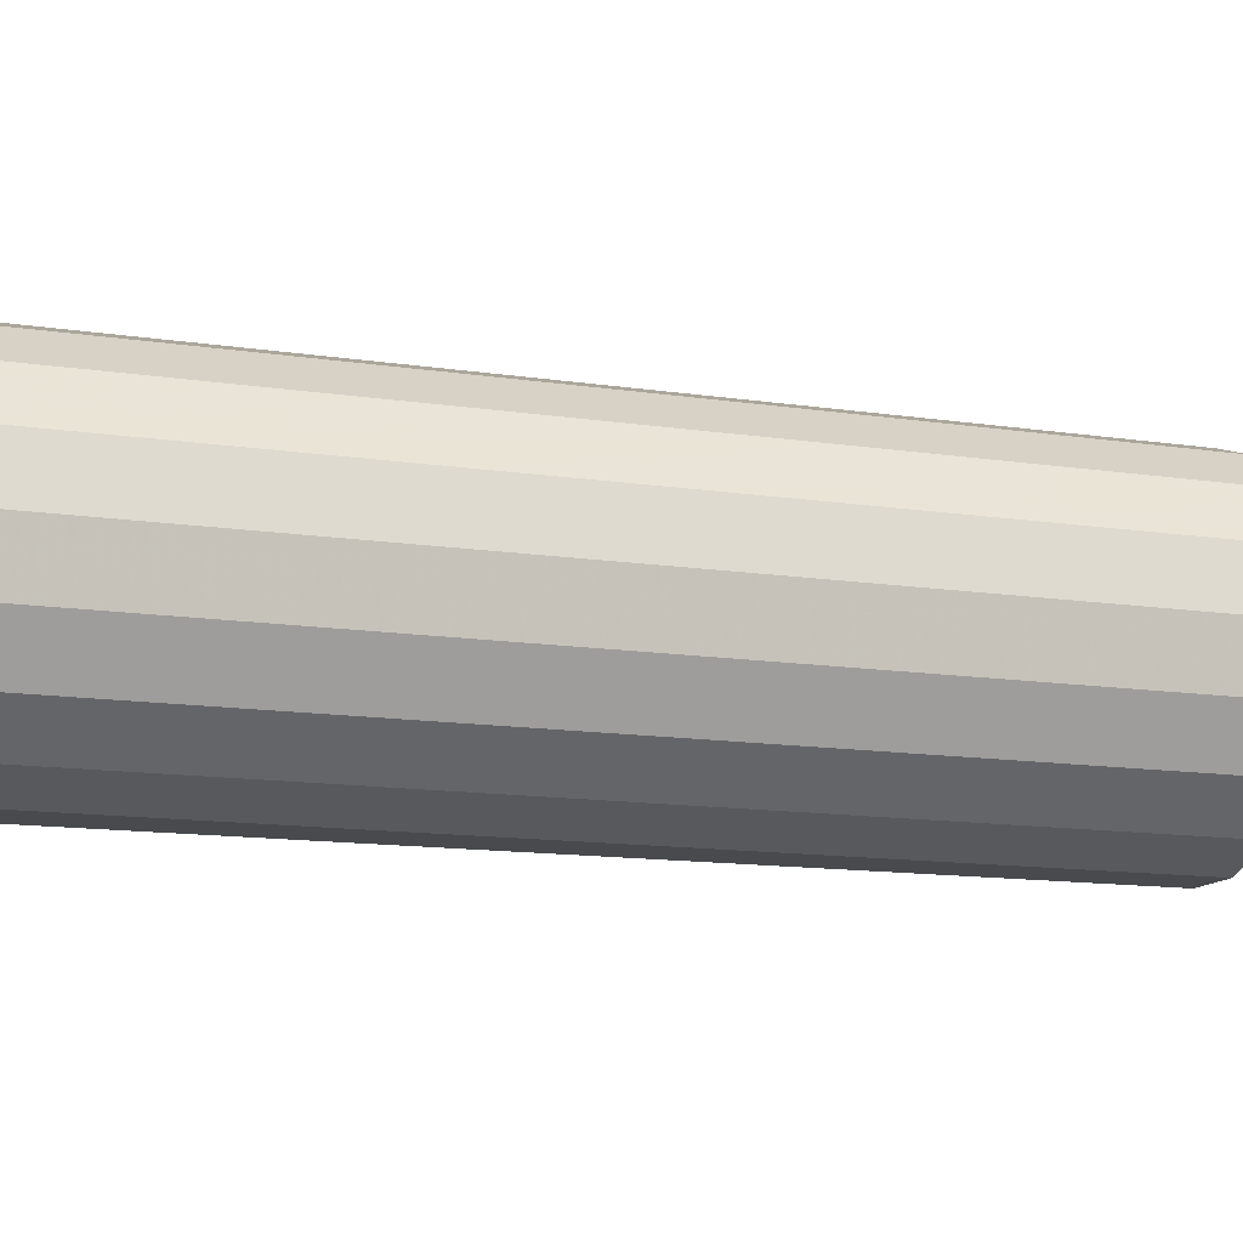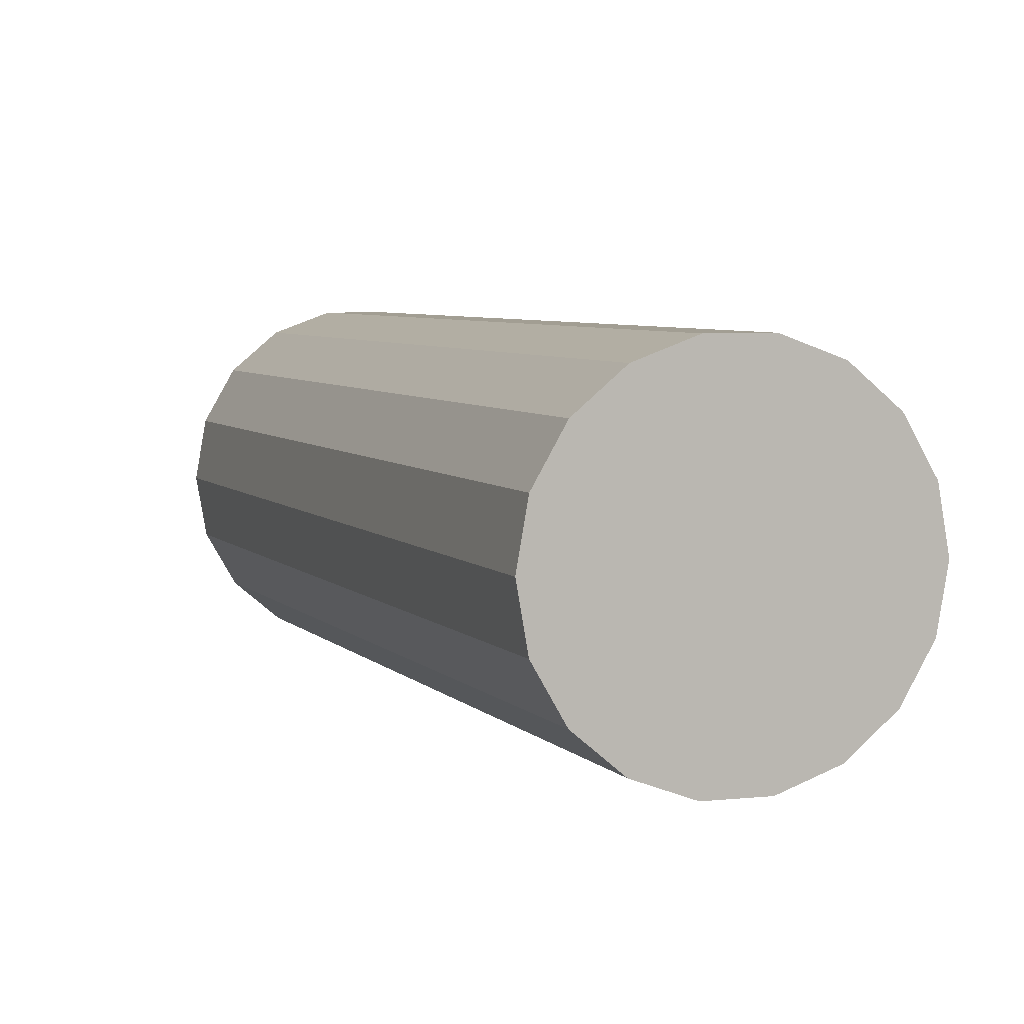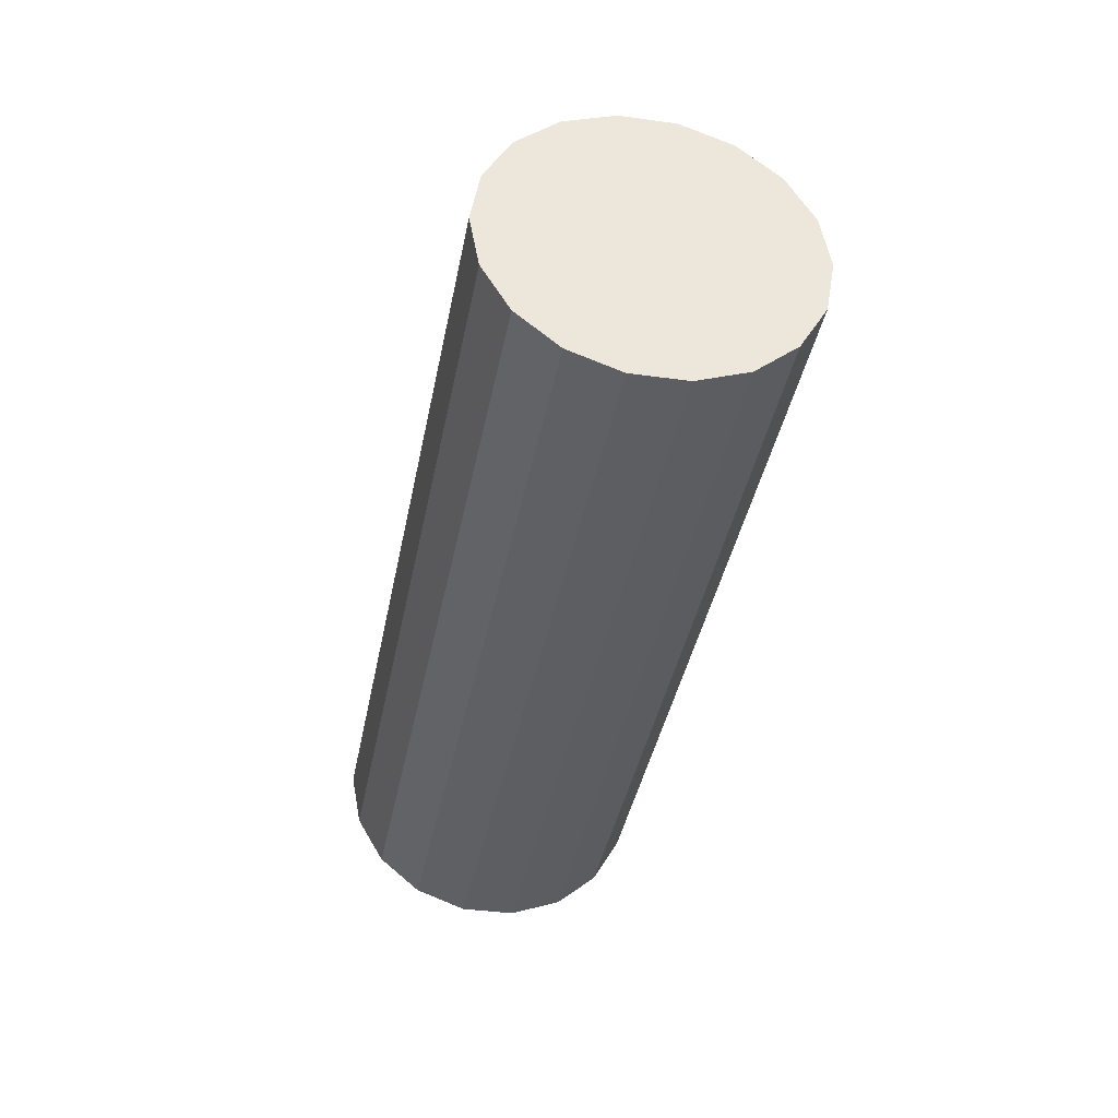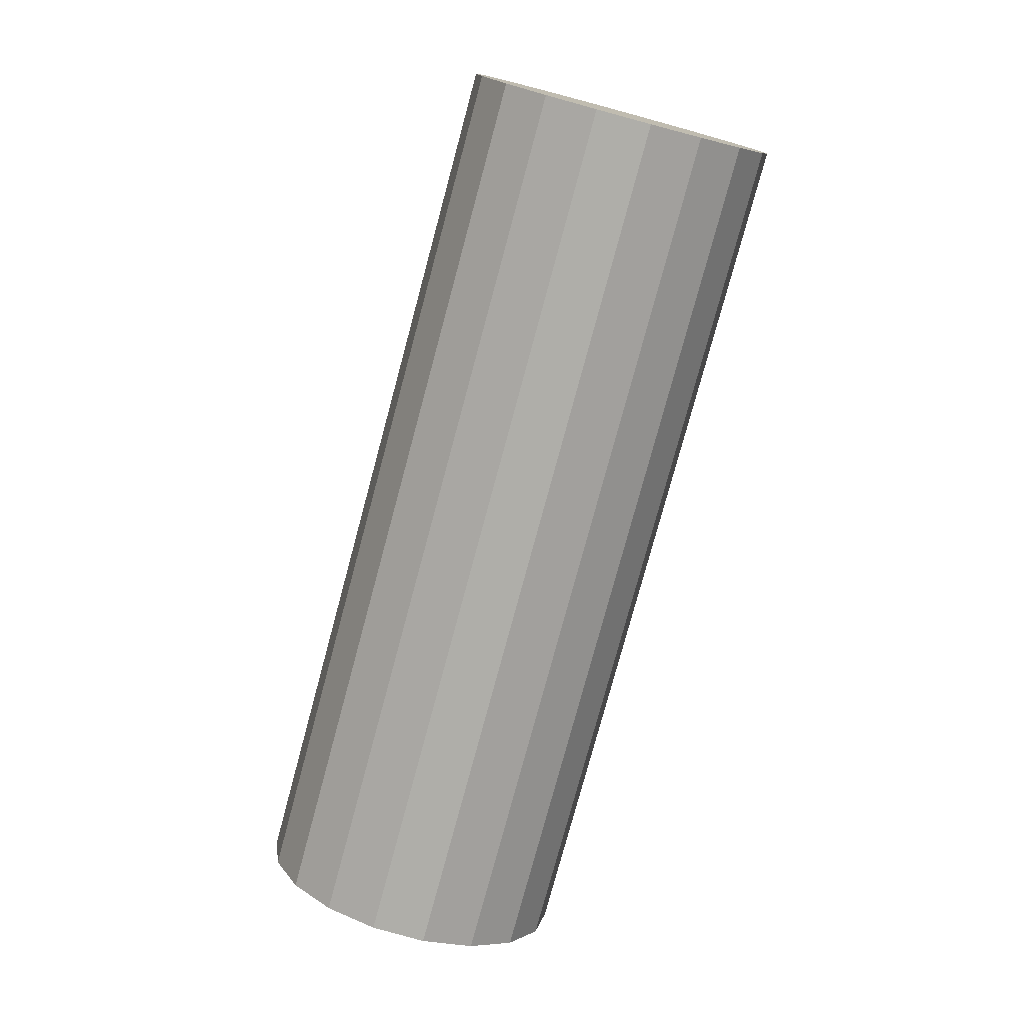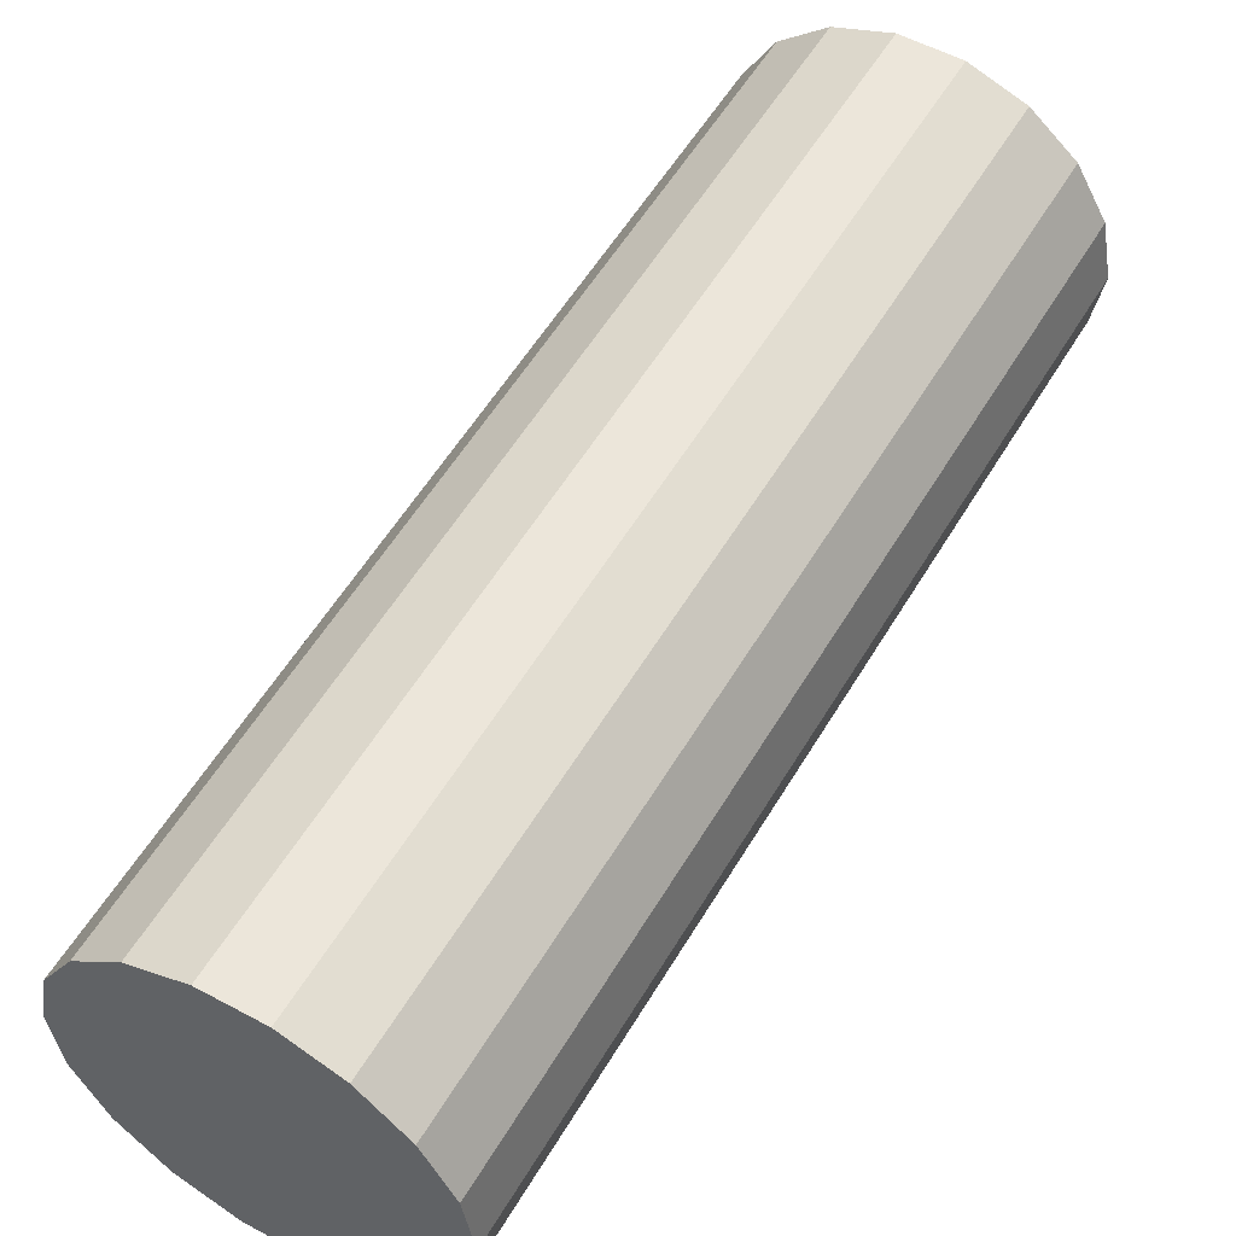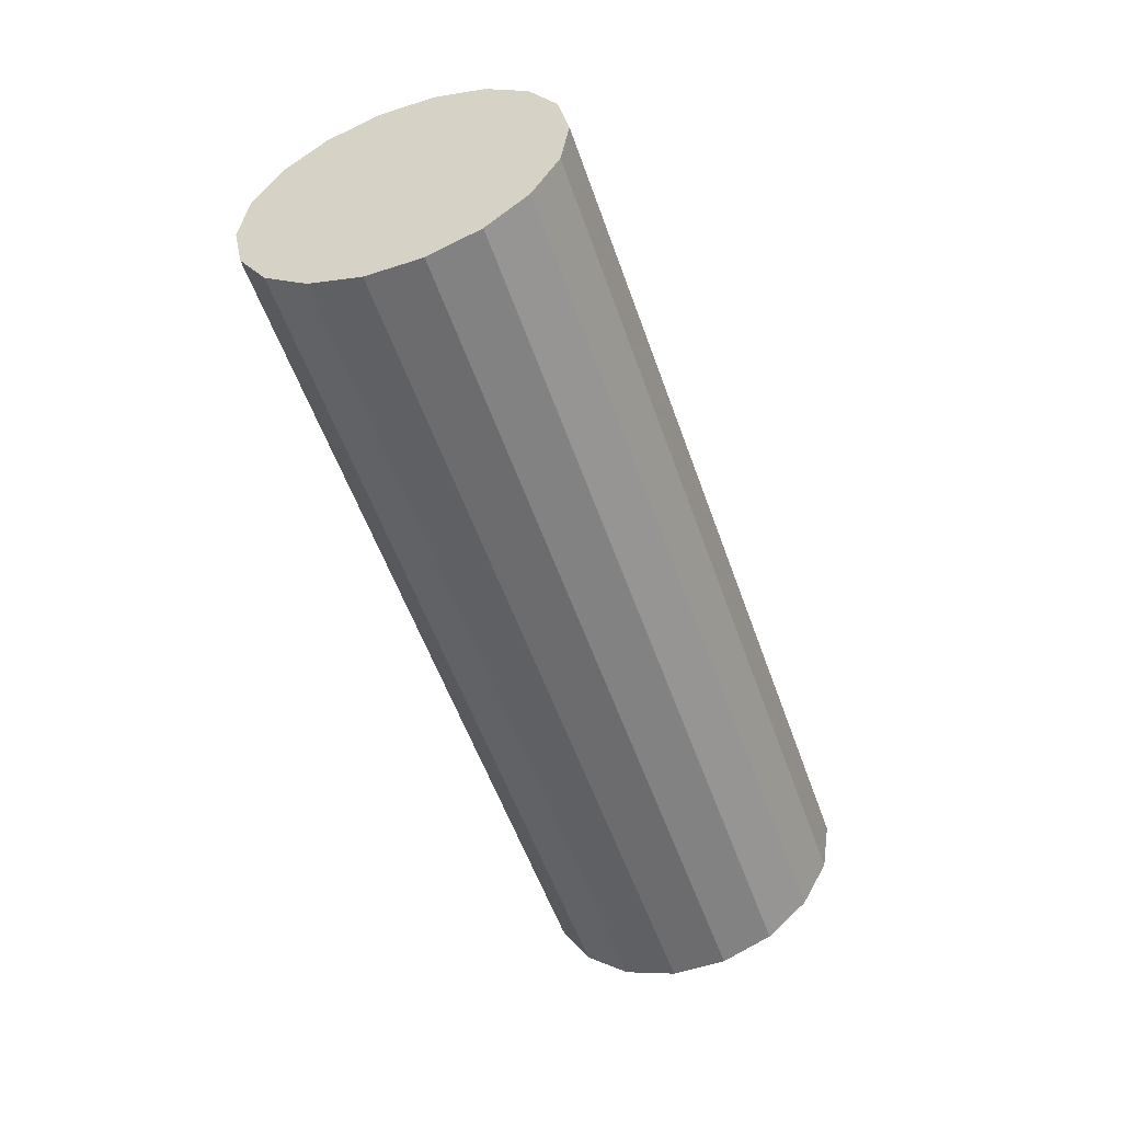
<metadata>
{"format":"obj","ext":"obj","renderer":"f3d","projection":"perspective","resolution":1024,"background":"white","views":[{"elev":-12.8,"azim":50.4,"up":"+Y"},{"elev":5.1,"azim":140.1,"up":"+Y"},{"elev":34.7,"azim":-121.9,"up":"+Z"},{"elev":-0.6,"azim":-139.4,"up":"+Z"},{"elev":54.4,"azim":9.9,"up":"+Y"},{"elev":29.6,"azim":-20.1,"up":"+Z"}]}
</metadata>
<code>
v  -121.9 14.74 0
v  -92.76 3.455 10.61
v  -90.89 14.74 11.29
v  -98.14 -6.47 8.646
v  -106.4 -13.84 5.643
v  -116.5 -17.76 1.96
v  -127.3 -17.76 -1.96
v  -137.4 -13.84 -5.643
v  -145.7 -6.47 -8.646
v  -151 3.455 -10.61
v  -152.9 14.74 -11.29
v  -151 26.03 -10.61
v  -145.7 35.95 -8.646
v  -137.4 43.32 -5.643
v  -127.3 47.24 -1.96
v  -116.5 47.24 1.96
v  -106.4 43.32 5.643
v  -98.14 35.95 8.646
v  -92.76 26.03 10.61
v  -105.4 3.455 45.36
v  -103.5 14.74 46.04
v  -110.8 -6.47 43.4
v  -119 -13.84 40.4
v  -129.2 -17.76 36.71
v  -139.9 -17.76 32.79
v  -150 -13.84 29.11
v  -158.3 -6.47 26.11
v  -163.7 3.455 24.15
v  -165.6 14.74 23.47
v  -163.7 26.03 24.15
v  -158.3 35.95 26.11
v  -150 43.32 29.11
v  -139.9 47.24 32.79
v  -129.2 47.24 36.71
v  -119 43.32 40.4
v  -110.8 35.95 43.4
v  -105.4 26.03 45.36
v  -118.1 3.455 80.11
v  -116.2 14.74 80.79
v  -123.4 -6.47 78.15
v  -131.7 -13.84 75.15
v  -141.8 -17.76 71.46
v  -152.6 -17.76 67.54
v  -162.7 -13.84 63.86
v  -170.9 -6.47 60.86
v  -176.3 3.455 58.9
v  -178.2 14.74 58.22
v  -176.3 26.03 58.9
v  -170.9 35.95 60.86
v  -162.7 43.32 63.86
v  -152.6 47.24 67.54
v  -141.8 47.24 71.46
v  -131.7 43.32 75.15
v  -123.4 35.95 78.15
v  -118.1 26.03 80.11
v  -130.7 3.455 114.9
v  -128.8 14.74 115.5
v  -136.1 -6.47 112.9
v  -144.3 -13.84 109.9
v  -154.5 -17.76 106.2
v  -165.2 -17.76 102.3
v  -175.3 -13.84 98.61
v  -183.6 -6.47 95.61
v  -189 3.455 93.65
v  -190.9 14.74 92.97
v  -189 26.03 93.65
v  -183.6 35.95 95.61
v  -175.3 43.32 98.61
v  -165.2 47.24 102.3
v  -154.5 47.24 106.2
v  -144.3 43.32 109.9
v  -136.1 35.95 112.9
v  -130.7 26.03 114.9
v  -143.4 3.455 149.6
v  -141.5 14.74 150.3
v  -148.7 -6.47 147.7
v  -157 -13.84 144.7
v  -167.1 -17.76 141
v  -177.9 -17.76 137
v  -188 -13.84 133.4
v  -196.2 -6.47 130.4
v  -201.6 3.455 128.4
v  -203.5 14.74 127.7
v  -201.6 26.03 128.4
v  -196.2 35.95 130.4
v  -188 43.32 133.4
v  -177.9 47.24 137
v  -167.1 47.24 141
v  -157 43.32 144.7
v  -148.7 35.95 147.7
v  -143.4 26.03 149.6
v  -156 3.455 184.4
v  -154.1 14.74 185
v  -161.4 -6.47 182.4
v  -169.6 -13.84 179.4
v  -179.8 -17.76 175.7
v  -190.5 -17.76 171.8
v  -200.6 -13.84 168.1
v  -208.9 -6.47 165.1
v  -214.3 3.455 163.2
v  -216.1 14.74 162.5
v  -214.3 26.03 163.2
v  -208.9 35.95 165.1
v  -200.6 43.32 168.1
v  -190.5 47.24 171.8
v  -179.8 47.24 175.7
v  -169.6 43.32 179.4
v  -161.4 35.95 182.4
v  -156 26.03 184.4
v  -185.1 14.74 173.8
g Cylinder002
f 3 2 1
f 2 4 1
f 4 5 1
f 5 6 1
f 6 7 1
f 7 8 1
f 8 9 1
f 9 10 1
f 10 11 1
f 11 12 1
f 12 13 1
f 13 14 1
f 14 15 1
f 15 16 1
f 16 17 1
f 17 18 1
f 18 19 1
f 19 3 1
f 21 20 3
f 20 2 3
f 20 22 2
f 22 4 2
f 22 23 4
f 23 5 4
f 23 24 5
f 24 6 5
f 24 25 6
f 25 7 6
f 25 26 7
f 26 8 7
f 26 27 8
f 27 9 8
f 27 28 9
f 28 10 9
f 28 29 10
f 29 11 10
f 29 30 11
f 30 12 11
f 30 31 12
f 31 13 12
f 31 32 13
f 32 14 13
f 32 33 14
f 33 15 14
f 33 34 15
f 34 16 15
f 34 35 16
f 35 17 16
f 35 36 17
f 36 18 17
f 36 37 18
f 37 19 18
f 37 21 19
f 21 3 19
f 39 38 21
f 38 20 21
f 38 40 20
f 40 22 20
f 40 41 22
f 41 23 22
f 41 42 23
f 42 24 23
f 42 43 24
f 43 25 24
f 43 44 25
f 44 26 25
f 44 45 26
f 45 27 26
f 45 46 27
f 46 28 27
f 46 47 28
f 47 29 28
f 47 48 29
f 48 30 29
f 48 49 30
f 49 31 30
f 49 50 31
f 50 32 31
f 50 51 32
f 51 33 32
f 51 52 33
f 52 34 33
f 52 53 34
f 53 35 34
f 53 54 35
f 54 36 35
f 54 55 36
f 55 37 36
f 55 39 37
f 39 21 37
f 57 56 39
f 56 38 39
f 56 58 38
f 58 40 38
f 58 59 40
f 59 41 40
f 59 60 41
f 60 42 41
f 60 61 42
f 61 43 42
f 61 62 43
f 62 44 43
f 62 63 44
f 63 45 44
f 63 64 45
f 64 46 45
f 64 65 46
f 65 47 46
f 65 66 47
f 66 48 47
f 66 67 48
f 67 49 48
f 67 68 49
f 68 50 49
f 68 69 50
f 69 51 50
f 69 70 51
f 70 52 51
f 70 71 52
f 71 53 52
f 71 72 53
f 72 54 53
f 72 73 54
f 73 55 54
f 73 57 55
f 57 39 55
f 75 74 57
f 74 56 57
f 74 76 56
f 76 58 56
f 76 77 58
f 77 59 58
f 77 78 59
f 78 60 59
f 78 79 60
f 79 61 60
f 79 80 61
f 80 62 61
f 80 81 62
f 81 63 62
f 81 82 63
f 82 64 63
f 82 83 64
f 83 65 64
f 83 84 65
f 84 66 65
f 84 85 66
f 85 67 66
f 85 86 67
f 86 68 67
f 86 87 68
f 87 69 68
f 87 88 69
f 88 70 69
f 88 89 70
f 89 71 70
f 89 90 71
f 90 72 71
f 90 91 72
f 91 73 72
f 91 75 73
f 75 57 73
f 93 92 75
f 92 74 75
f 92 94 74
f 94 76 74
f 94 95 76
f 95 77 76
f 95 96 77
f 96 78 77
f 96 97 78
f 97 79 78
f 97 98 79
f 98 80 79
f 98 99 80
f 99 81 80
f 99 100 81
f 100 82 81
f 100 101 82
f 101 83 82
f 101 102 83
f 102 84 83
f 102 103 84
f 103 85 84
f 103 104 85
f 104 86 85
f 104 105 86
f 105 87 86
f 105 106 87
f 106 88 87
f 106 107 88
f 107 89 88
f 107 108 89
f 108 90 89
f 108 109 90
f 109 91 90
f 109 93 91
f 93 75 91
f 92 93 110
f 94 92 110
f 95 94 110
f 96 95 110
f 97 96 110
f 98 97 110
f 99 98 110
f 100 99 110
f 101 100 110
f 102 101 110
f 103 102 110
f 104 103 110
f 105 104 110
f 106 105 110
f 107 106 110
f 108 107 110
f 109 108 110
f 93 109 110

</code>
